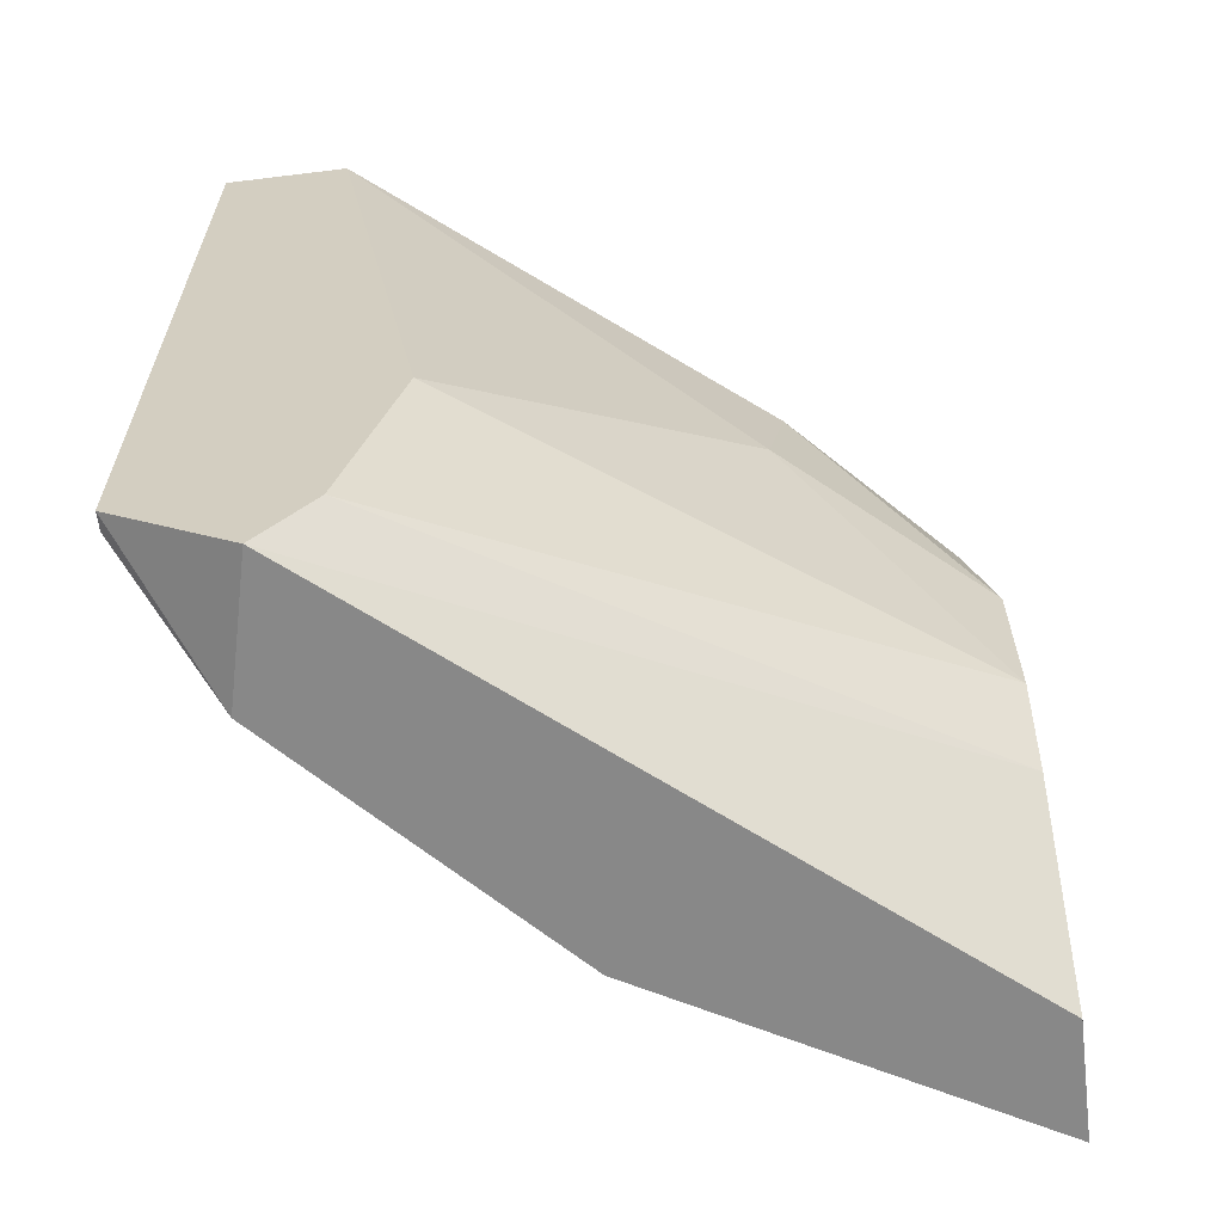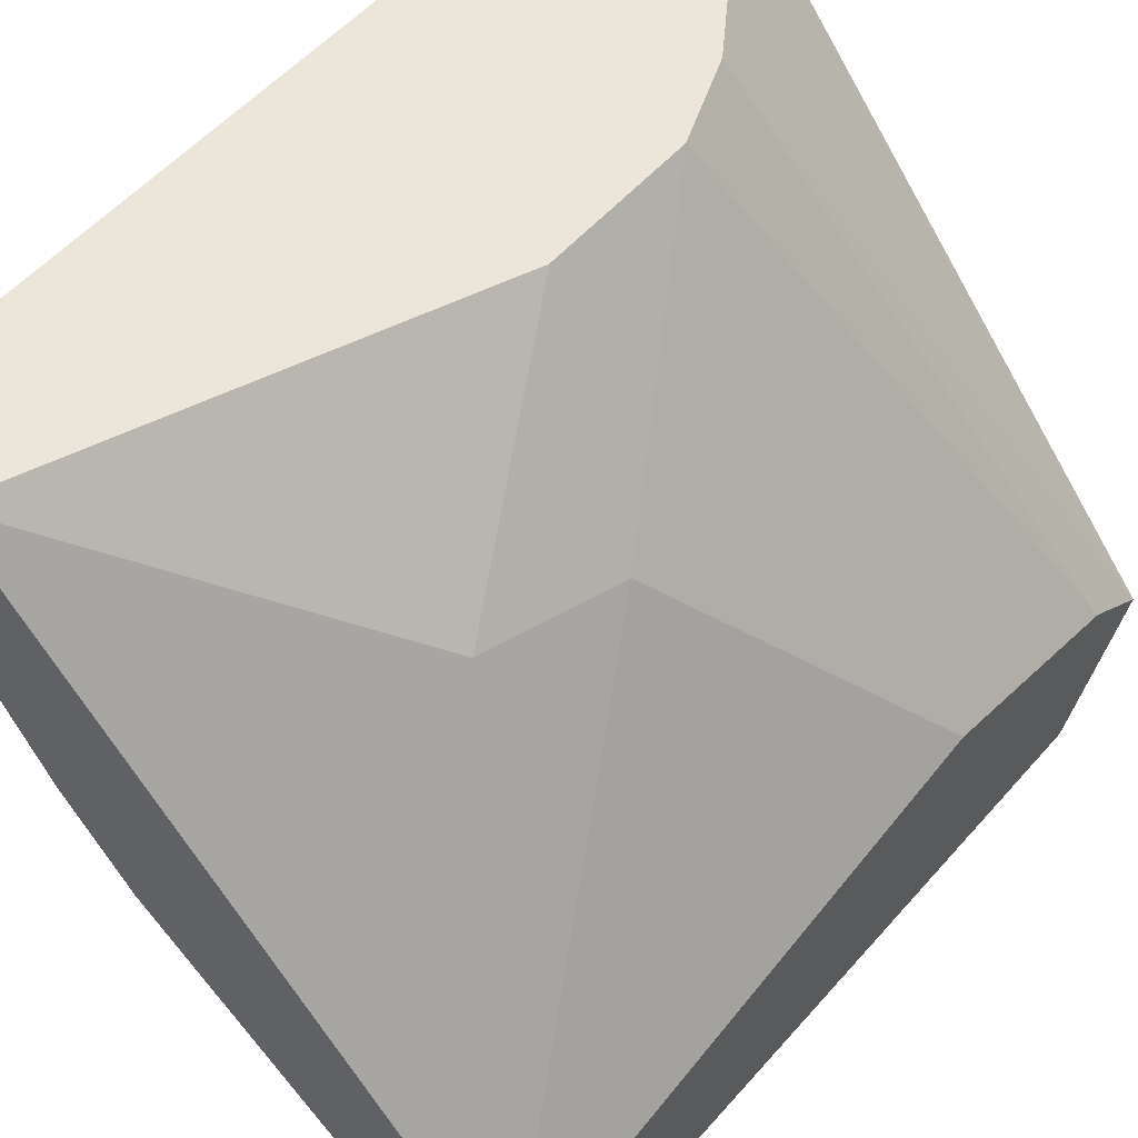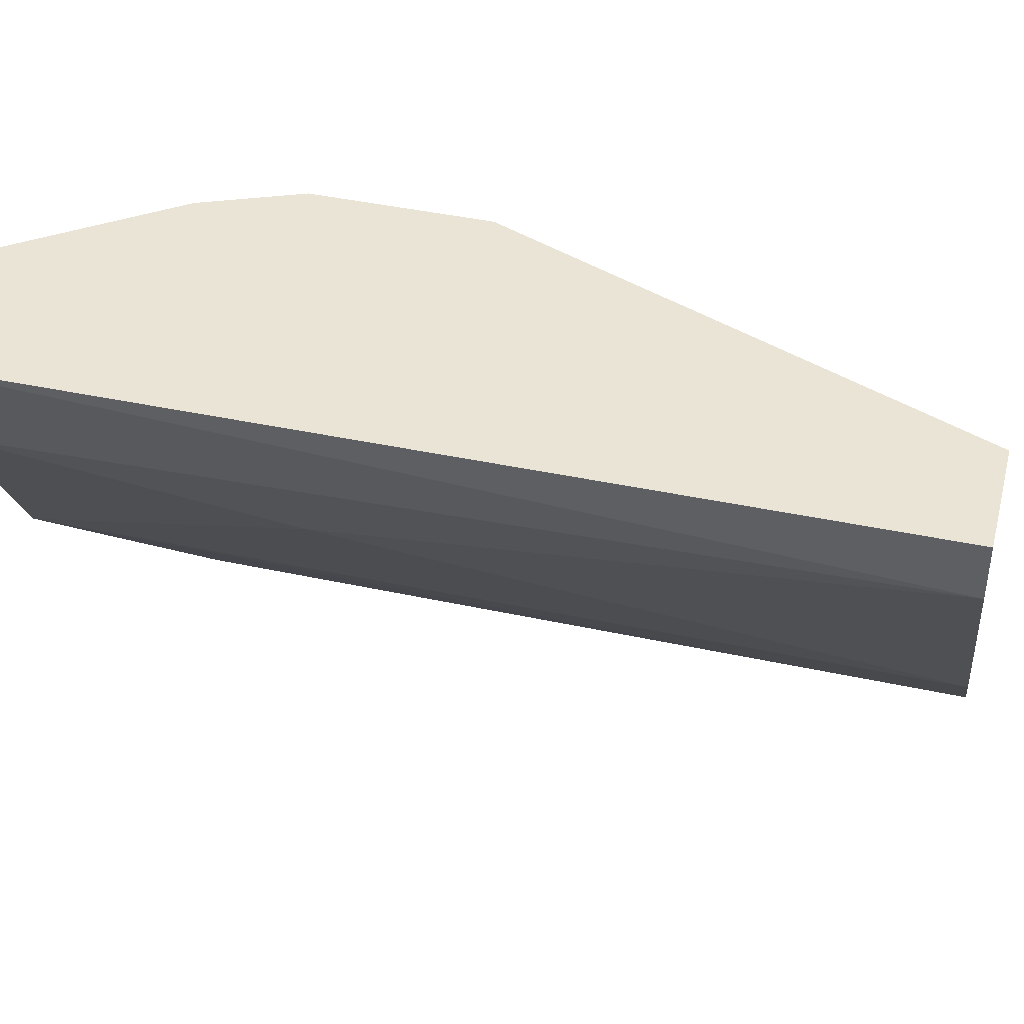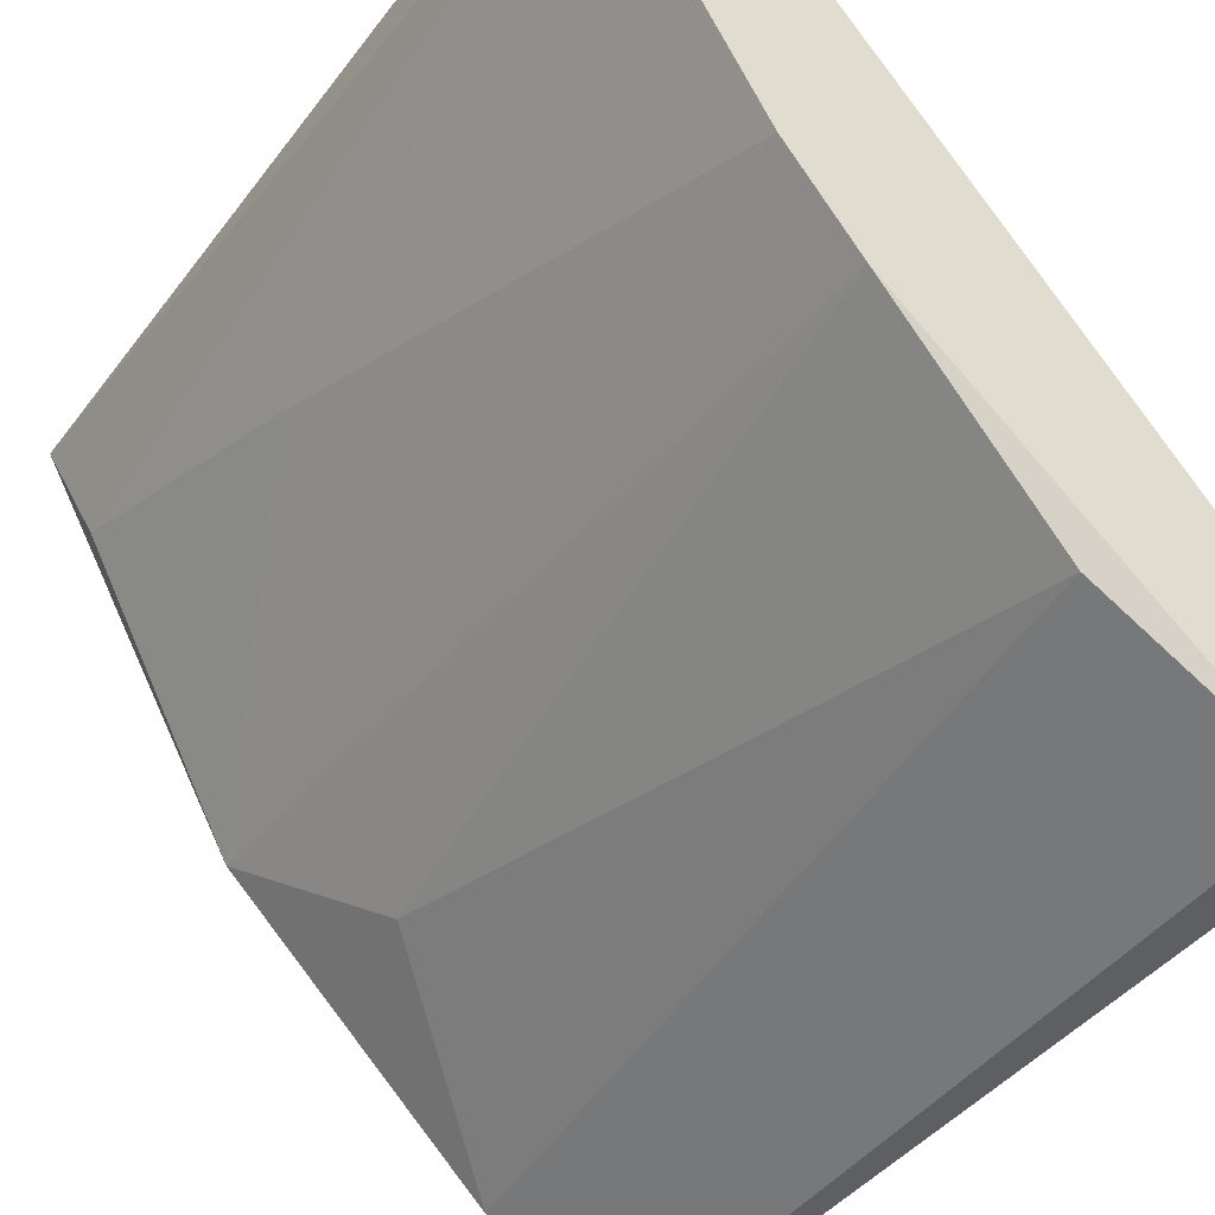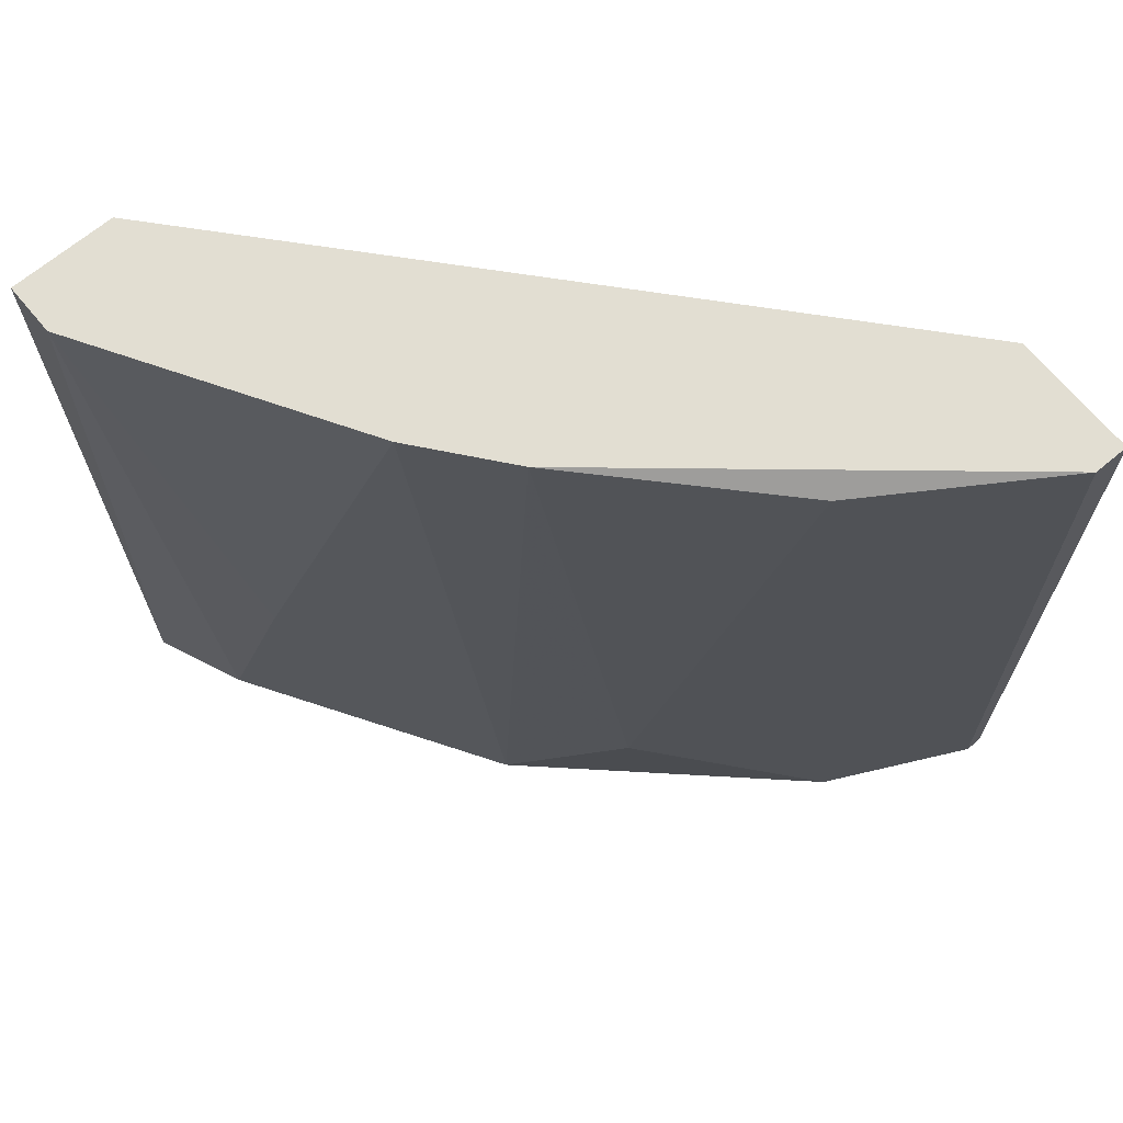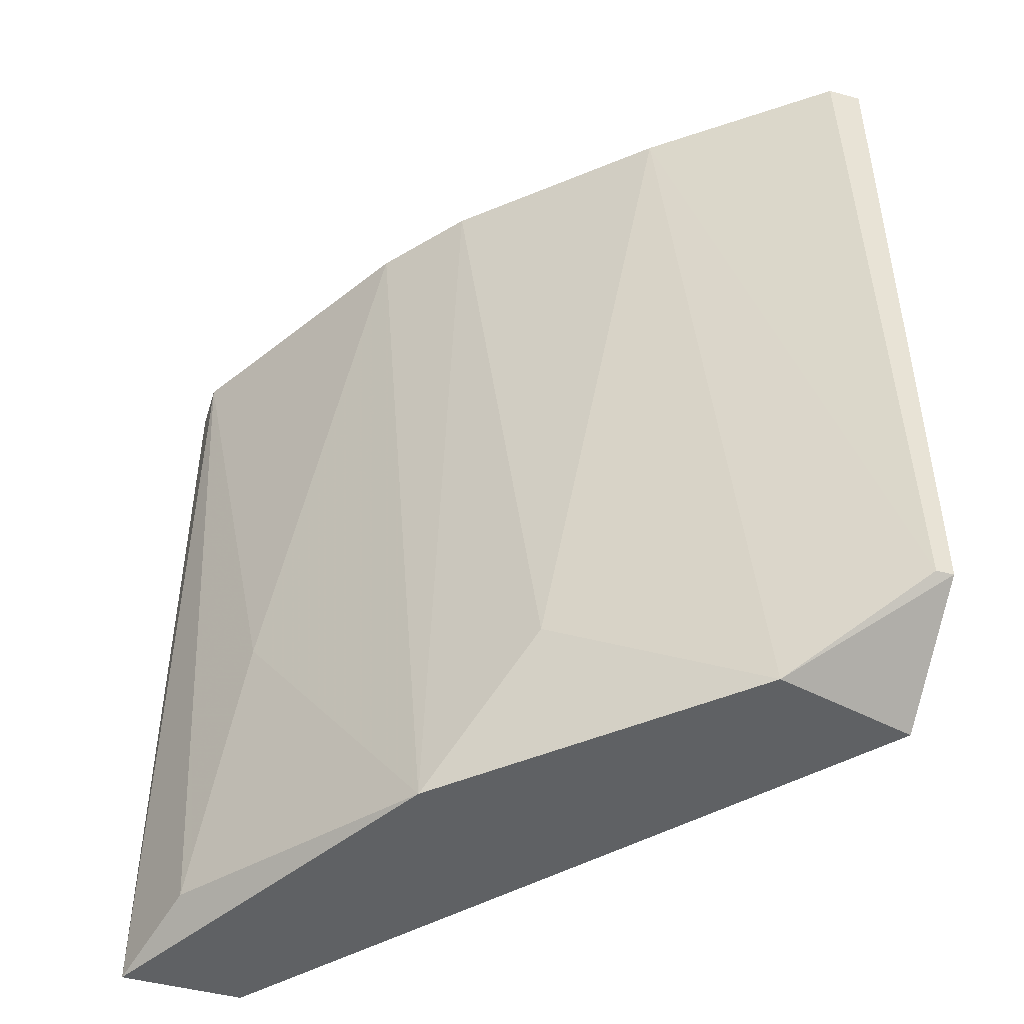
<metadata>
{"format":"obj","ext":"obj","renderer":"f3d","projection":"perspective","resolution":1024,"background":"white","views":[{"elev":-62.7,"azim":97.1,"up":"+Z"},{"elev":54.6,"azim":40.4,"up":"+Y"},{"elev":43.9,"azim":-76.1,"up":"+Y"},{"elev":-41.9,"azim":-33.7,"up":"+Y"},{"elev":68.0,"azim":-39.8,"up":"+Z"},{"elev":-46.7,"azim":-17.1,"up":"+Z"}]}
</metadata>
<code>
v -0.01806 0.008855 0.01597
v -0.004713 -0.004496 0.01019
v -0.004268 -0.004496 0.01019
v -0.004268 -0.004496 0.02976
v -0.01272 0.01331 0.01464
v -0.01984 0.01331 0.02976
v -0.01984 0.01331 0.007963
v -0.01406 0.00307 0.02976
v -0.004268 -0.00138 0.02976
v -0.004268 -4.4e-05 0.009743
v -0.0145 0.003961 0.007963
v -0.01005 0.008855 0.02398
v -0.01717 0.01331 0.02976
v -0.01673 0.01331 0.007963
v -0.004268 0.001291 0.01508
v -0.009608 -0.00138 0.02932
v -0.007829 -0.002269 0.007963
v -0.01984 0.01197 0.02976
v -0.004268 -0.00138 0.007963
v -0.01272 0.01331 0.01864
v -0.01228 0.001291 0.01152
v -0.01895 0.01063 0.008853
v -0.01584 0.005294 0.02976
v -0.009163 0.008409 0.02042
v -0.005159 -0.004496 0.02976
v -0.01361 0.01331 0.01241
f 18 1 23
f 11 8 23
f 1 11 23
f 1 18 22
f 11 17 21
f 7 11 22
f 11 1 22
f 17 16 21
f 8 18 23
f 18 7 22
f 12 9 24
f 14 5 26
f 9 15 24
f 5 20 24
f 20 12 24
f 2 4 25
f 4 8 25
f 16 2 25
f 10 19 26
f 8 16 25
f 5 10 26
f 16 8 21
f 15 5 24
f 8 11 21
f 4 6 8
f 5 13 20
f 13 12 20
f 19 14 26
f 2 3 4
f 4 3 9
f 6 4 9
f 9 3 10
f 5 6 13
f 6 9 13
f 9 12 13
f 7 5 14
f 6 5 7
f 10 5 15
f 11 7 14
f 17 14 19
f 3 17 19
f 8 6 18
f 10 3 19
f 2 16 17
f 11 14 17
f 3 2 17
f 9 10 15
f 6 7 18

</code>
